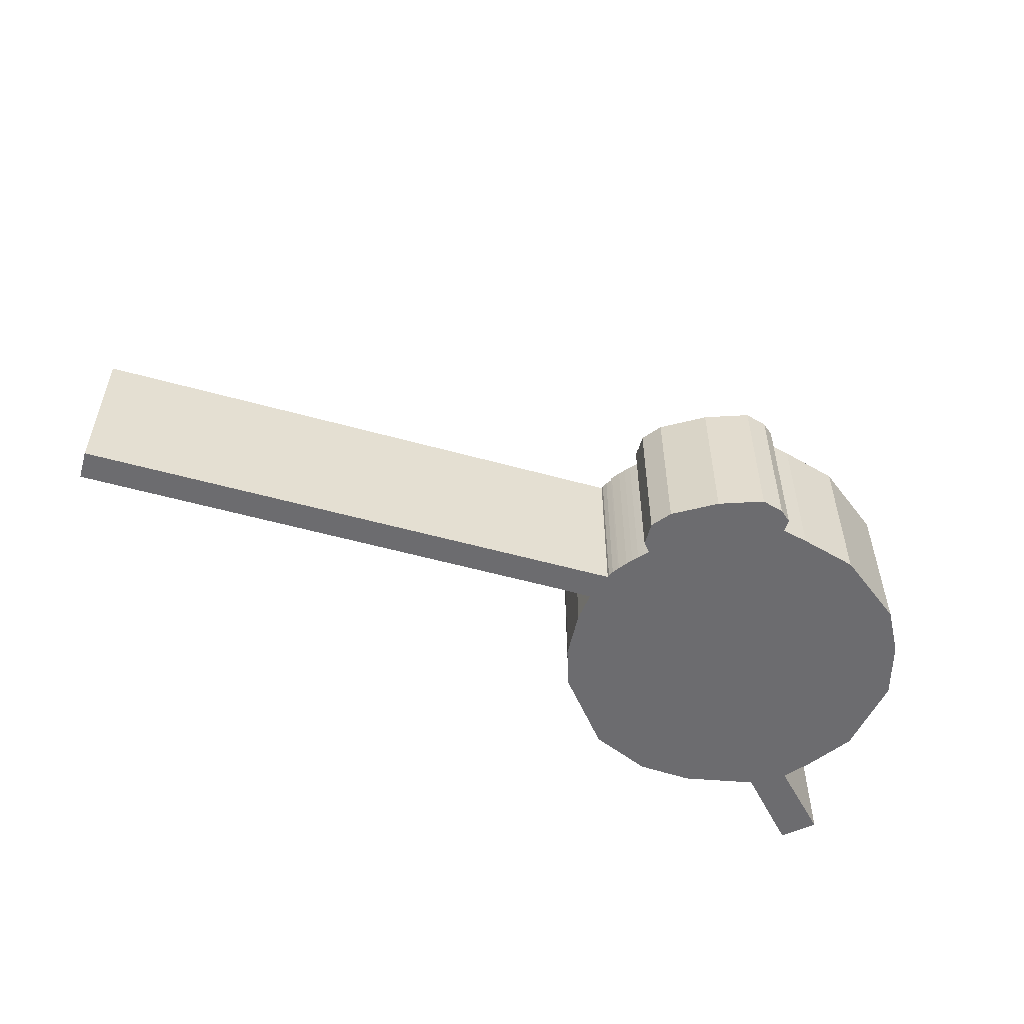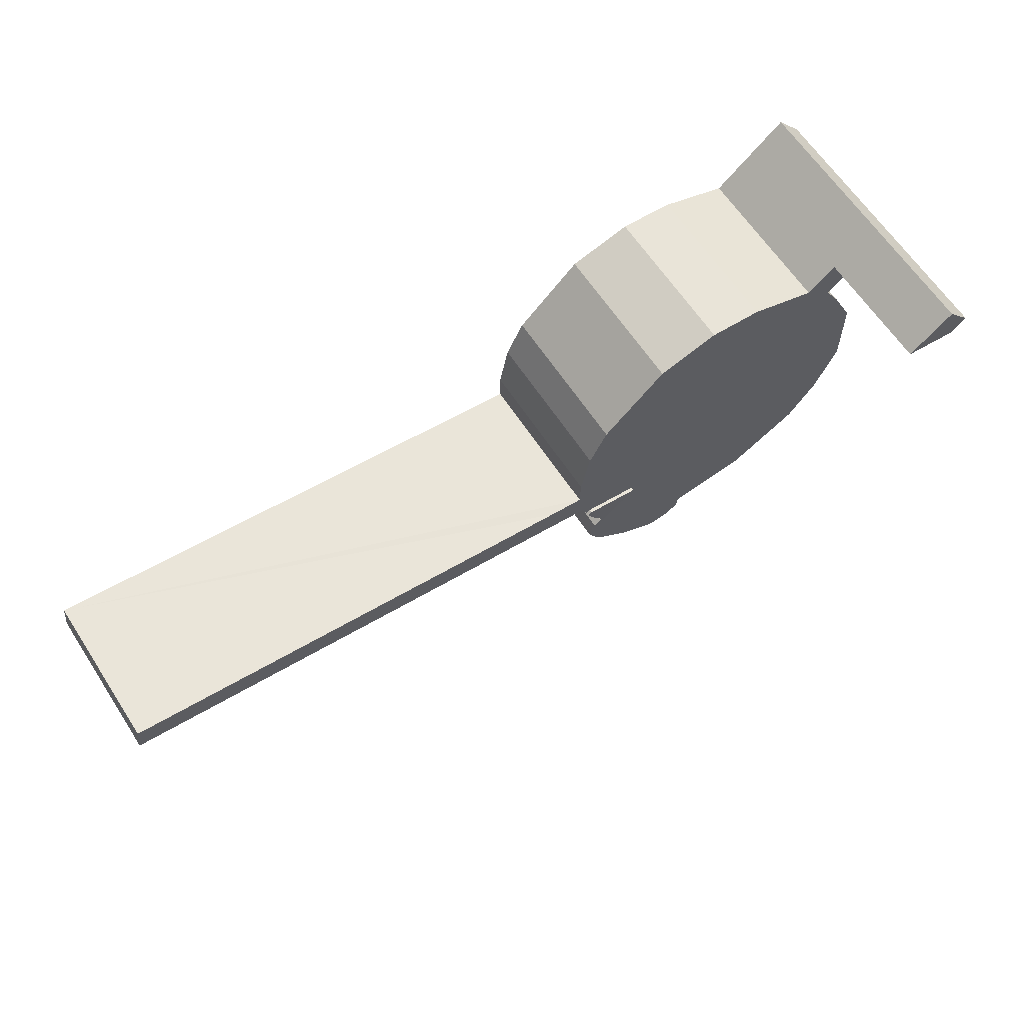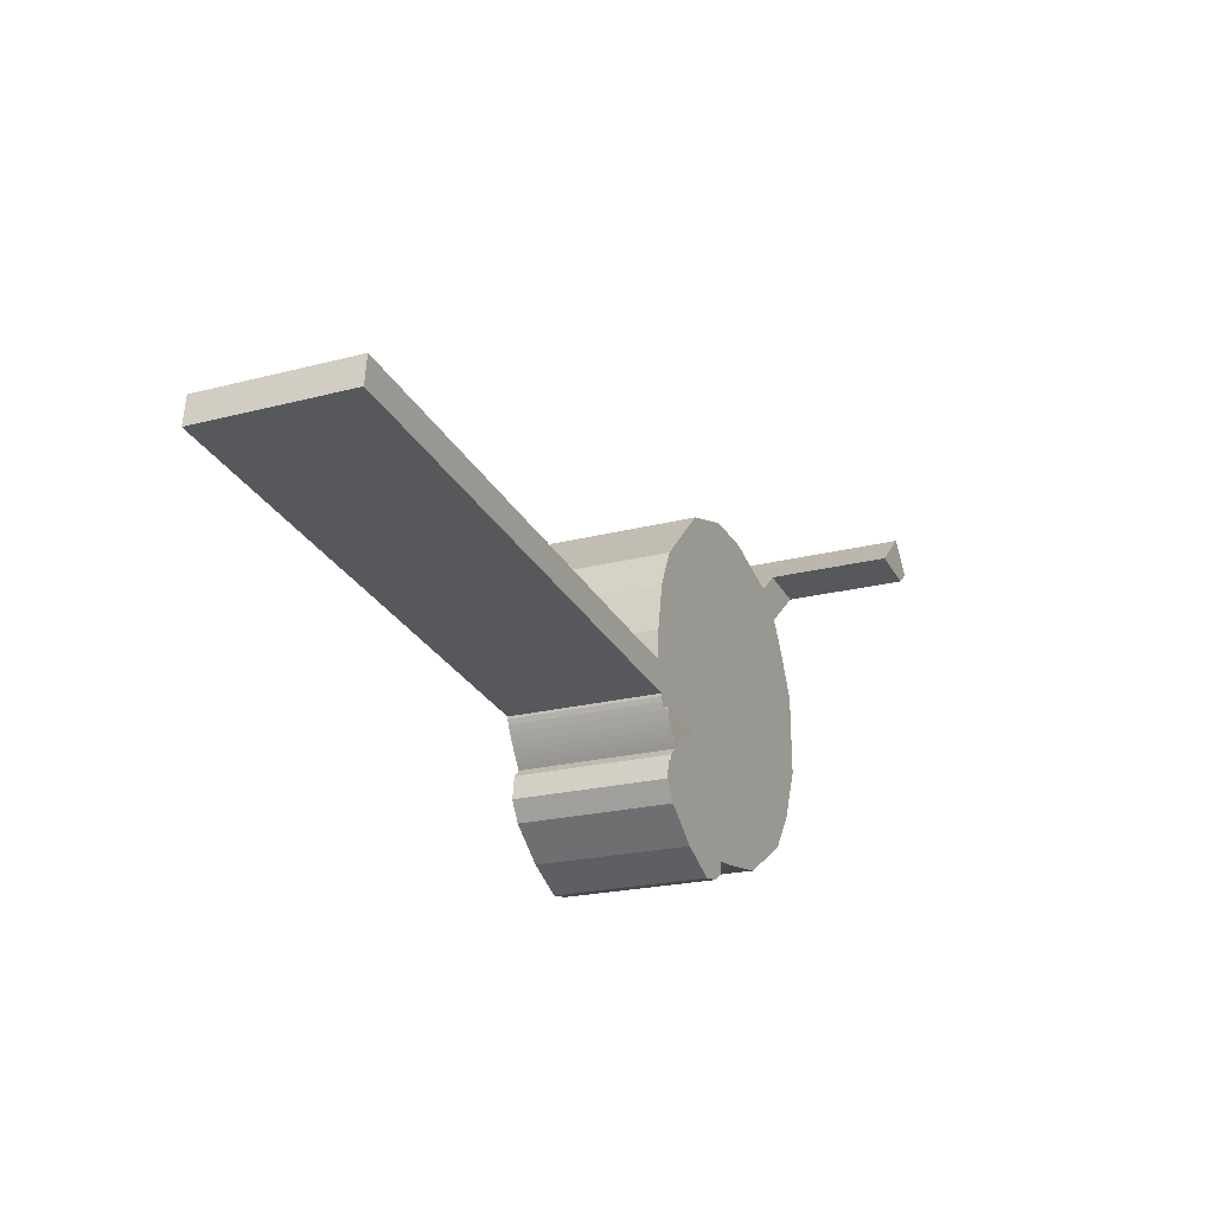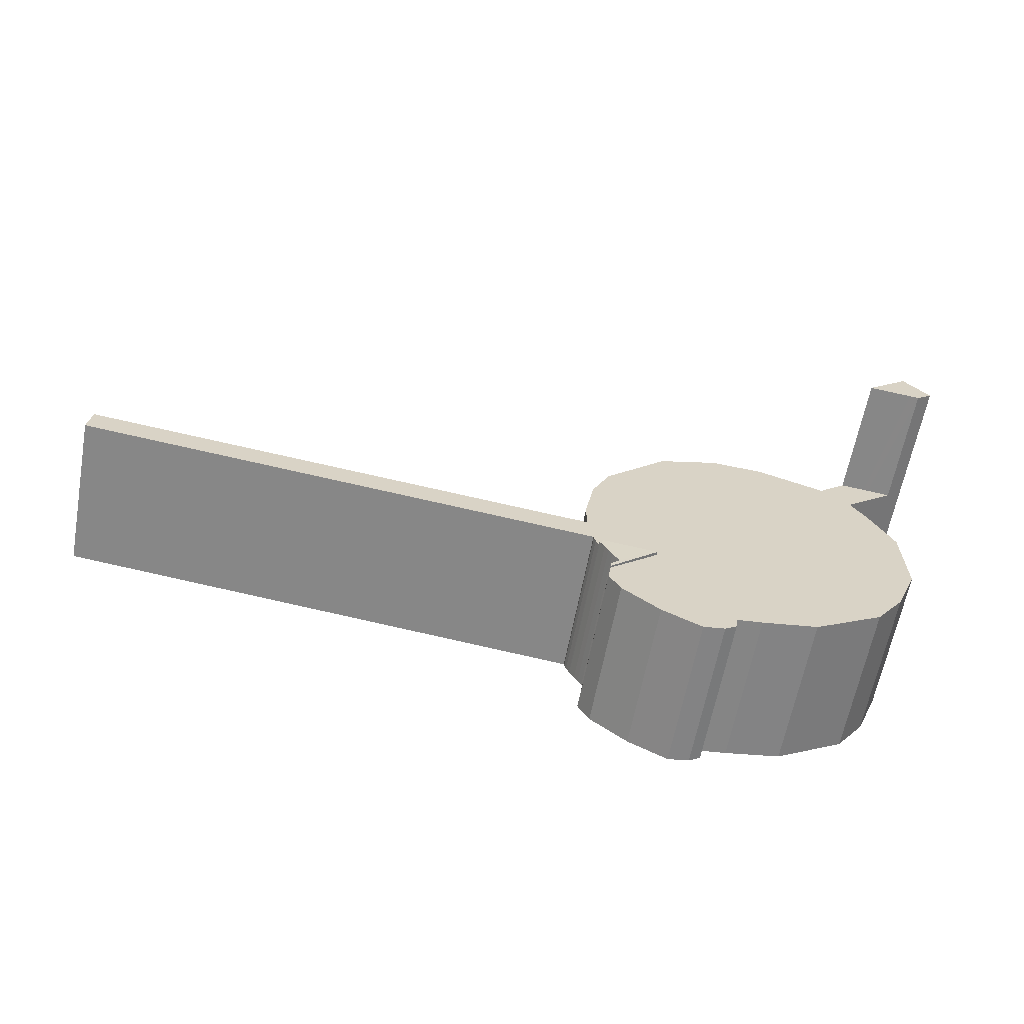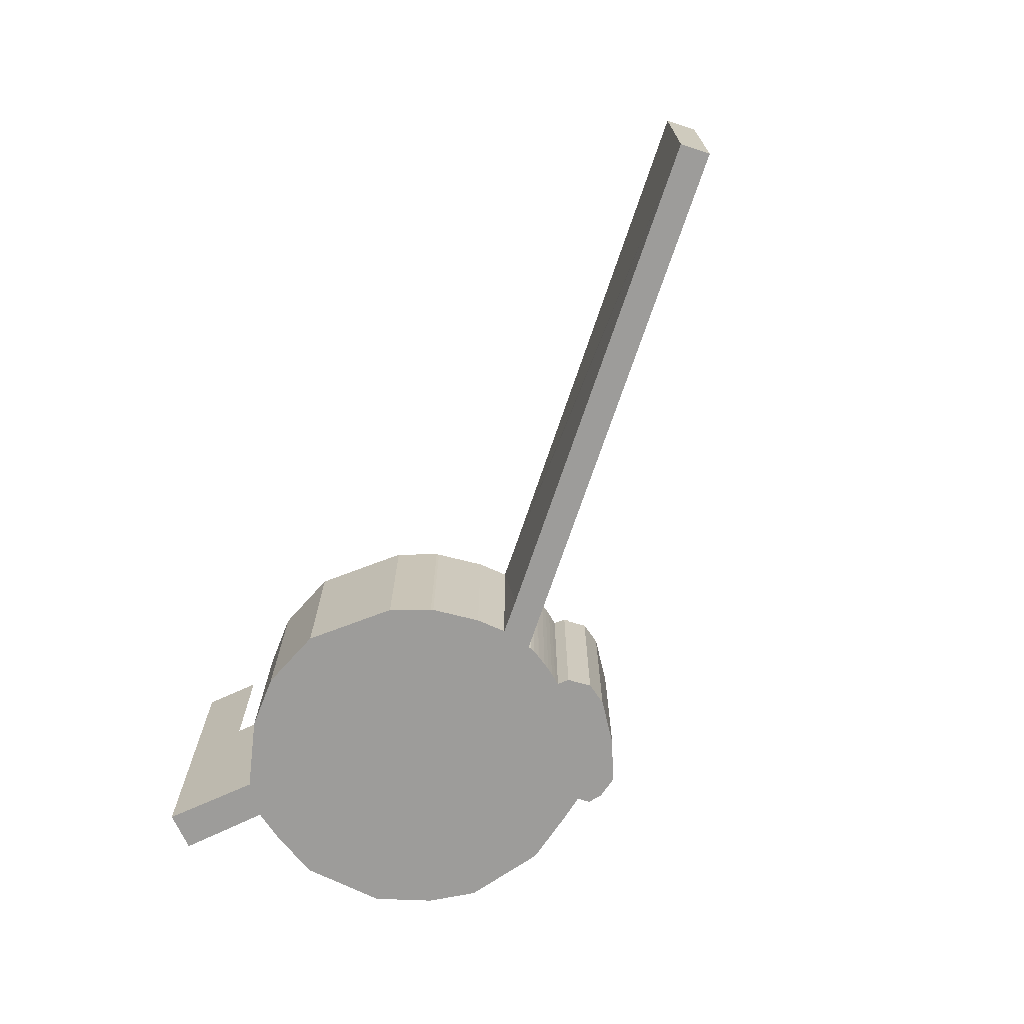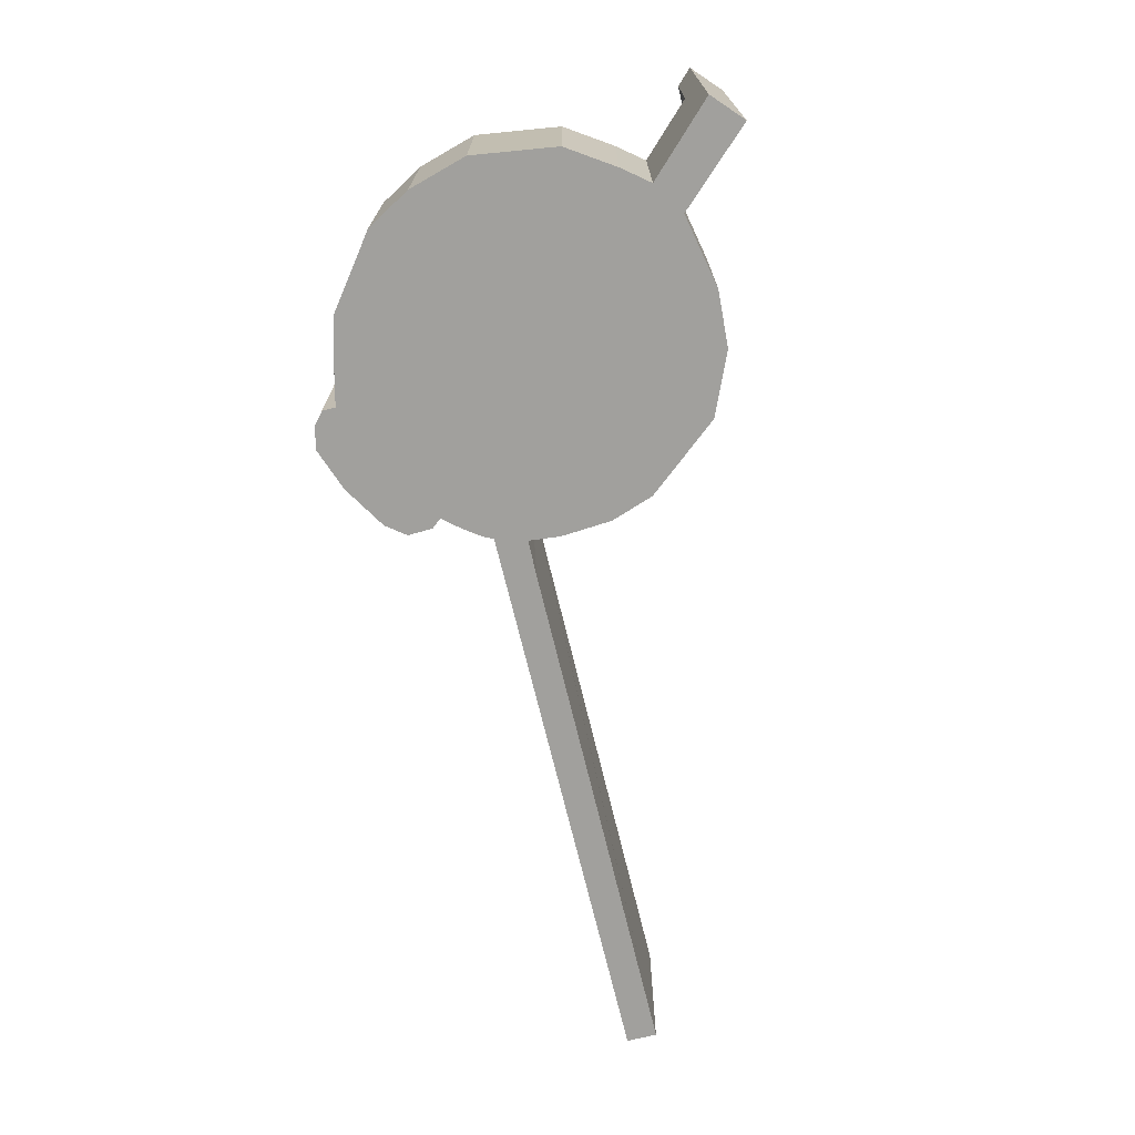
<metadata>
{"format":"obj","ext":"obj","renderer":"f3d","projection":"perspective","resolution":1024,"background":"white","views":[{"elev":-53.8,"azim":156.7,"up":"+Y"},{"elev":63.6,"azim":146.8,"up":"+Z"},{"elev":-21.6,"azim":114.8,"up":"+Z"},{"elev":-62.4,"azim":169.5,"up":"+Z"},{"elev":-70.0,"azim":64.9,"up":"+Y"},{"elev":-71.6,"azim":-83.1,"up":"+Y"}]}
</metadata>
<code>
v  21.93 9.914 -5.394
v  13.94 9.914 -0.302
v  17.84 9.914 -1.473
v  10.53 9.914 -0.51
v  23.09 9.914 -7.795
v  10.24 9.914 -0.606
v  6.824 9.914 -1.745
v  23.13 9.914 -7.953
v  23.19 9.914 -8.247
v  23.67 9.914 -10.76
v  6.17 9.914 -1.963
v  23.04 9.914 -15.57
v  22.8 9.914 -15.36
v  23.16 9.914 -15.31
v  1.853 9.914 -0.739
v  4.373 9.914 -0.443
v  23.7 9.914 -10.91
v  23.73 9.914 -12.79
v  1.612 9.914 -0.767
v  1.037 9.914 -0.835
v  1.835 9.914 -1.477
v  4.326 9.914 -3.481
v  57.08 9.914 -10.76
v  47.17 9.914 -10.07
v  56.85 9.914 -8.934
v  23.75 9.914 -14.67
v  25.93 9.914 -12.56
v  23.79 9.914 -12.78
v  3.531 9.914 -4.781
v  3.273 9.914 -5.203
v  23.35 9.914 -14.72
v  23.34 9.914 -14.88
v  23.21 9.914 -15.21
v  1.775 9.914 -8.179
v  19.22 9.914 -15.78
v  22.4 9.914 -18.48
v  1.652 9.914 -13.33
v  22.57 9.914 -19.6
v  21.83 9.914 -20.88
v  19.43 9.914 -22.78
v  3.088 9.914 -16.75
v  14.62 9.914 -22.55
v  16.89 9.914 -24.06
v  14.63 9.914 -22.59
v  14.72 9.914 -23.34
v  15.49 9.914 -23.84
v  3.715 9.914 -17.6
v  14.6 9.914 -22.54
v  12.97 9.914 -22.36
v  4.919 9.914 -19.23
v  12.56 9.914 -22.3
v  11.09 9.914 -22.08
v  9.389 9.914 -21.82
v  56.85 5.47e-16 -8.934
v  47.17 6.166e-16 -10.07
v  25.93 7.691e-16 -12.56
v  23.79 7.825e-16 -12.78
v  23.73 7.829e-16 -12.79
v  1.775 5.008e-16 -8.179
v  3.273 3.186e-16 -5.203
v  4.326 2.131e-16 -3.481
v  3.531 2.928e-16 -4.781
v  1.037 5.113e-17 -0.835
v  1.612 4.697e-17 -0.767
v  1.853 4.525e-17 -0.739
v  4.373 2.713e-17 -0.443
v  6.17 1.202e-16 -1.963
v  10.24 3.711e-17 -0.606
v  10.53 3.123e-17 -0.51
v  6.824 1.069e-16 -1.745
v  13.94 1.849e-17 -0.302
v  17.84 9.02e-17 -1.473
v  57.08 6.586e-16 -10.76
v  23.35 9.012e-16 -14.72
v  23.34 9.112e-16 -14.88
v  23.21 9.311e-16 -15.21
v  22.4 1.132e-15 -18.48
v  22.57 1.2e-15 -19.6
v  23.09 4.773e-16 -7.795
v  23.13 4.87e-16 -7.953
v  23.67 6.588e-16 -10.76
v  23.7 6.679e-16 -10.91
v  23.19 5.05e-16 -8.247
v  23.75 8.983e-16 -14.67
v  23.04 9.531e-16 -15.57
v  22.8 9.403e-16 -15.36
v  19.22 9.66e-16 -15.78
v  16.89 1.473e-15 -24.06
v  15.49 1.46e-15 -23.84
v  14.72 1.429e-15 -23.34
v  14.62 1.381e-15 -22.55
v  12.97 1.369e-15 -22.36
v  14.6 1.38e-15 -22.54
v  9.389 1.336e-15 -21.82
v  11.09 1.352e-15 -22.08
v  12.56 1.366e-15 -22.3
v  4.919 1.177e-15 -19.23
v  3.088 1.026e-15 -16.75
v  3.715 1.078e-15 -17.6
v  1.652 8.165e-16 -13.33
v  1.835 9.044e-17 -1.477
v  23.16 9.377e-16 -15.31
v  21.83 1.278e-15 -20.88
v  19.43 1.395e-15 -22.78
v  21.93 3.303e-16 -5.394
v  14.63 1.383e-15 -22.59
v  23.04 10.1 -15.57
v  22.89 10.12 -15.85
v  22.8 10.13 -15.36
v  23 10.11 -15.66
v  19.22 10.13 -15.78
v  22.71 10.11 -16.19
v  22.48 10.1 -16.58
v  21.79 10.07 -17.61
v  22.4 10.04 -18.48
v  22.34 10.05 -18.12
v  22.48 1.015e-15 -16.58
v  22.24 10.09 -16.96
v  22.24 1.038e-15 -16.96
v  22 10.08 -17.31
v  22 1.06e-15 -17.31
v  21.79 1.079e-15 -17.61
v  22.71 9.915e-16 -16.19
v  23 9.588e-16 -15.66
v  22.89 9.704e-16 -15.85
v  22.34 1.109e-15 -18.12
v  1.853 17.75 -0.739
v  1.909 17.75 1.641
v  4.373 17.75 -0.443
v  1.612 17.75 -0.767
v  1.037 17.75 -0.835
v  0 17.75 1.087e-15
v  1.618 17.75 1.887
v  1.618 -1.155e-16 1.887
v  1.909 -1.005e-16 1.641
v  0 0 0
g defaultobject
f 1 2 3
f 2 1 4
f 4 1 5
f 4 5 6
f 6 5 7
f 7 5 8
f 7 8 9
f 7 9 10
f 7 10 11
f 12 13 14
f 11 15 16
f 15 11 10
f 15 10 17
f 15 17 18
f 15 18 19
f 19 18 20
f 20 18 21
f 21 18 22
f 23 24 25
f 24 23 26
f 24 26 27
f 27 26 28
f 28 26 18
f 18 26 22
f 22 26 29
f 29 26 30
f 30 26 31
f 30 31 32
f 30 32 33
f 30 33 34
f 34 33 14
f 34 14 13
f 34 13 35
f 34 35 36
f 34 36 37
f 37 36 38
f 37 38 39
f 37 39 40
f 37 40 41
f 41 40 42
f 42 40 43
f 42 43 44
f 44 43 45
f 45 43 46
f 42 47 41
f 47 42 48
f 47 48 49
f 47 49 50
f 50 49 51
f 50 51 52
f 50 52 53
f 24 54 25
f 54 24 27
f 54 27 28
f 54 28 18
f 54 18 55
f 55 18 56
f 56 18 57
f 57 18 58
f 59 30 34
f 30 59 60
f 60 29 30
f 29 60 22
f 22 60 61
f 61 60 62
f 63 19 20
f 19 63 15
f 15 63 16
f 16 63 64
f 16 64 65
f 16 65 66
f 67 7 11
f 7 67 6
f 6 67 4
f 4 67 68
f 4 68 69
f 68 67 70
f 69 2 4
f 2 69 71
f 71 3 2
f 3 71 72
f 54 23 25
f 23 54 73
f 74 32 31
f 32 74 75
f 75 33 32
f 33 75 76
f 77 38 36
f 38 77 78
f 79 8 5
f 8 79 80
f 80 9 8
f 9 80 10
f 10 80 17
f 17 80 81
f 17 81 82
f 81 80 83
f 82 18 17
f 18 82 58
f 73 26 23
f 26 73 84
f 26 84 31
f 31 84 74
f 85 13 12
f 13 85 86
f 86 35 13
f 35 86 87
f 88 46 43
f 46 88 89
f 89 45 46
f 45 89 90
f 91 48 42
f 48 91 49
f 49 91 92
f 92 91 93
f 92 51 49
f 51 92 52
f 52 92 53
f 53 92 94
f 94 92 95
f 95 92 96
f 94 50 53
f 50 94 97
f 97 47 50
f 47 97 41
f 41 97 98
f 98 97 99
f 98 37 41
f 37 98 100
f 61 21 22
f 21 61 20
f 20 61 63
f 63 61 101
f 76 14 33
f 14 76 12
f 12 76 85
f 85 76 102
f 78 39 38
f 39 78 103
f 103 40 39
f 40 103 104
f 104 43 40
f 43 104 88
f 87 36 35
f 36 87 77
f 66 11 16
f 11 66 67
f 72 1 3
f 1 72 105
f 105 5 1
f 5 105 79
f 90 44 45
f 44 90 42
f 42 90 91
f 91 90 106
f 100 34 37
f 34 100 59
f 65 61 66
f 61 65 101
f 101 65 64
f 101 64 63
f 59 91 60
f 91 59 93
f 93 59 92
f 92 59 96
f 96 59 95
f 95 59 100
f 95 100 94
f 94 100 97
f 97 100 99
f 99 100 98
f 72 79 105
f 79 72 80
f 80 72 83
f 83 72 81
f 81 72 71
f 81 71 82
f 82 71 58
f 58 71 84
f 84 71 74
f 74 71 69
f 74 69 75
f 75 69 76
f 76 69 102
f 102 69 85
f 85 69 86
f 86 69 87
f 87 69 68
f 87 68 70
f 87 70 103
f 103 70 104
f 104 70 67
f 104 67 66
f 104 66 88
f 88 66 61
f 88 61 62
f 88 62 89
f 89 62 60
f 89 60 91
f 89 91 106
f 89 106 90
f 87 78 77
f 78 87 103
f 55 73 54
f 73 55 84
f 84 55 56
f 84 56 57
f 84 57 58
f 107 108 109
f 108 107 110
f 108 111 109
f 111 108 112
f 111 112 113
f 111 113 114
f 111 114 115
f 115 114 116
f 117 118 113
f 118 117 119
f 119 120 118
f 120 119 121
f 121 114 120
f 114 121 122
f 123 113 112
f 113 123 117
f 107 124 110
f 124 107 85
f 110 112 108
f 112 110 124
f 112 124 123
f 123 124 125
f 122 116 114
f 116 122 126
f 86 107 109
f 107 86 85
f 126 115 116
f 115 126 77
f 115 87 111
f 87 115 77
f 87 109 111
f 109 87 86
f 87 85 86
f 85 87 124
f 124 87 125
f 125 87 123
f 123 87 117
f 117 87 119
f 119 87 121
f 121 87 122
f 122 87 77
f 122 77 126
f 127 128 129
f 128 127 130
f 128 130 131
f 128 131 132
f 128 132 133
f 134 128 133
f 128 134 129
f 129 134 66
f 66 134 135
f 66 127 129
f 127 66 130
f 130 66 131
f 131 66 64
f 131 64 63
f 64 66 65
f 63 132 131
f 132 63 136
f 136 133 132
f 133 136 134
f 135 65 66
f 65 135 134
f 65 134 136
f 65 136 64
f 64 136 63

</code>
